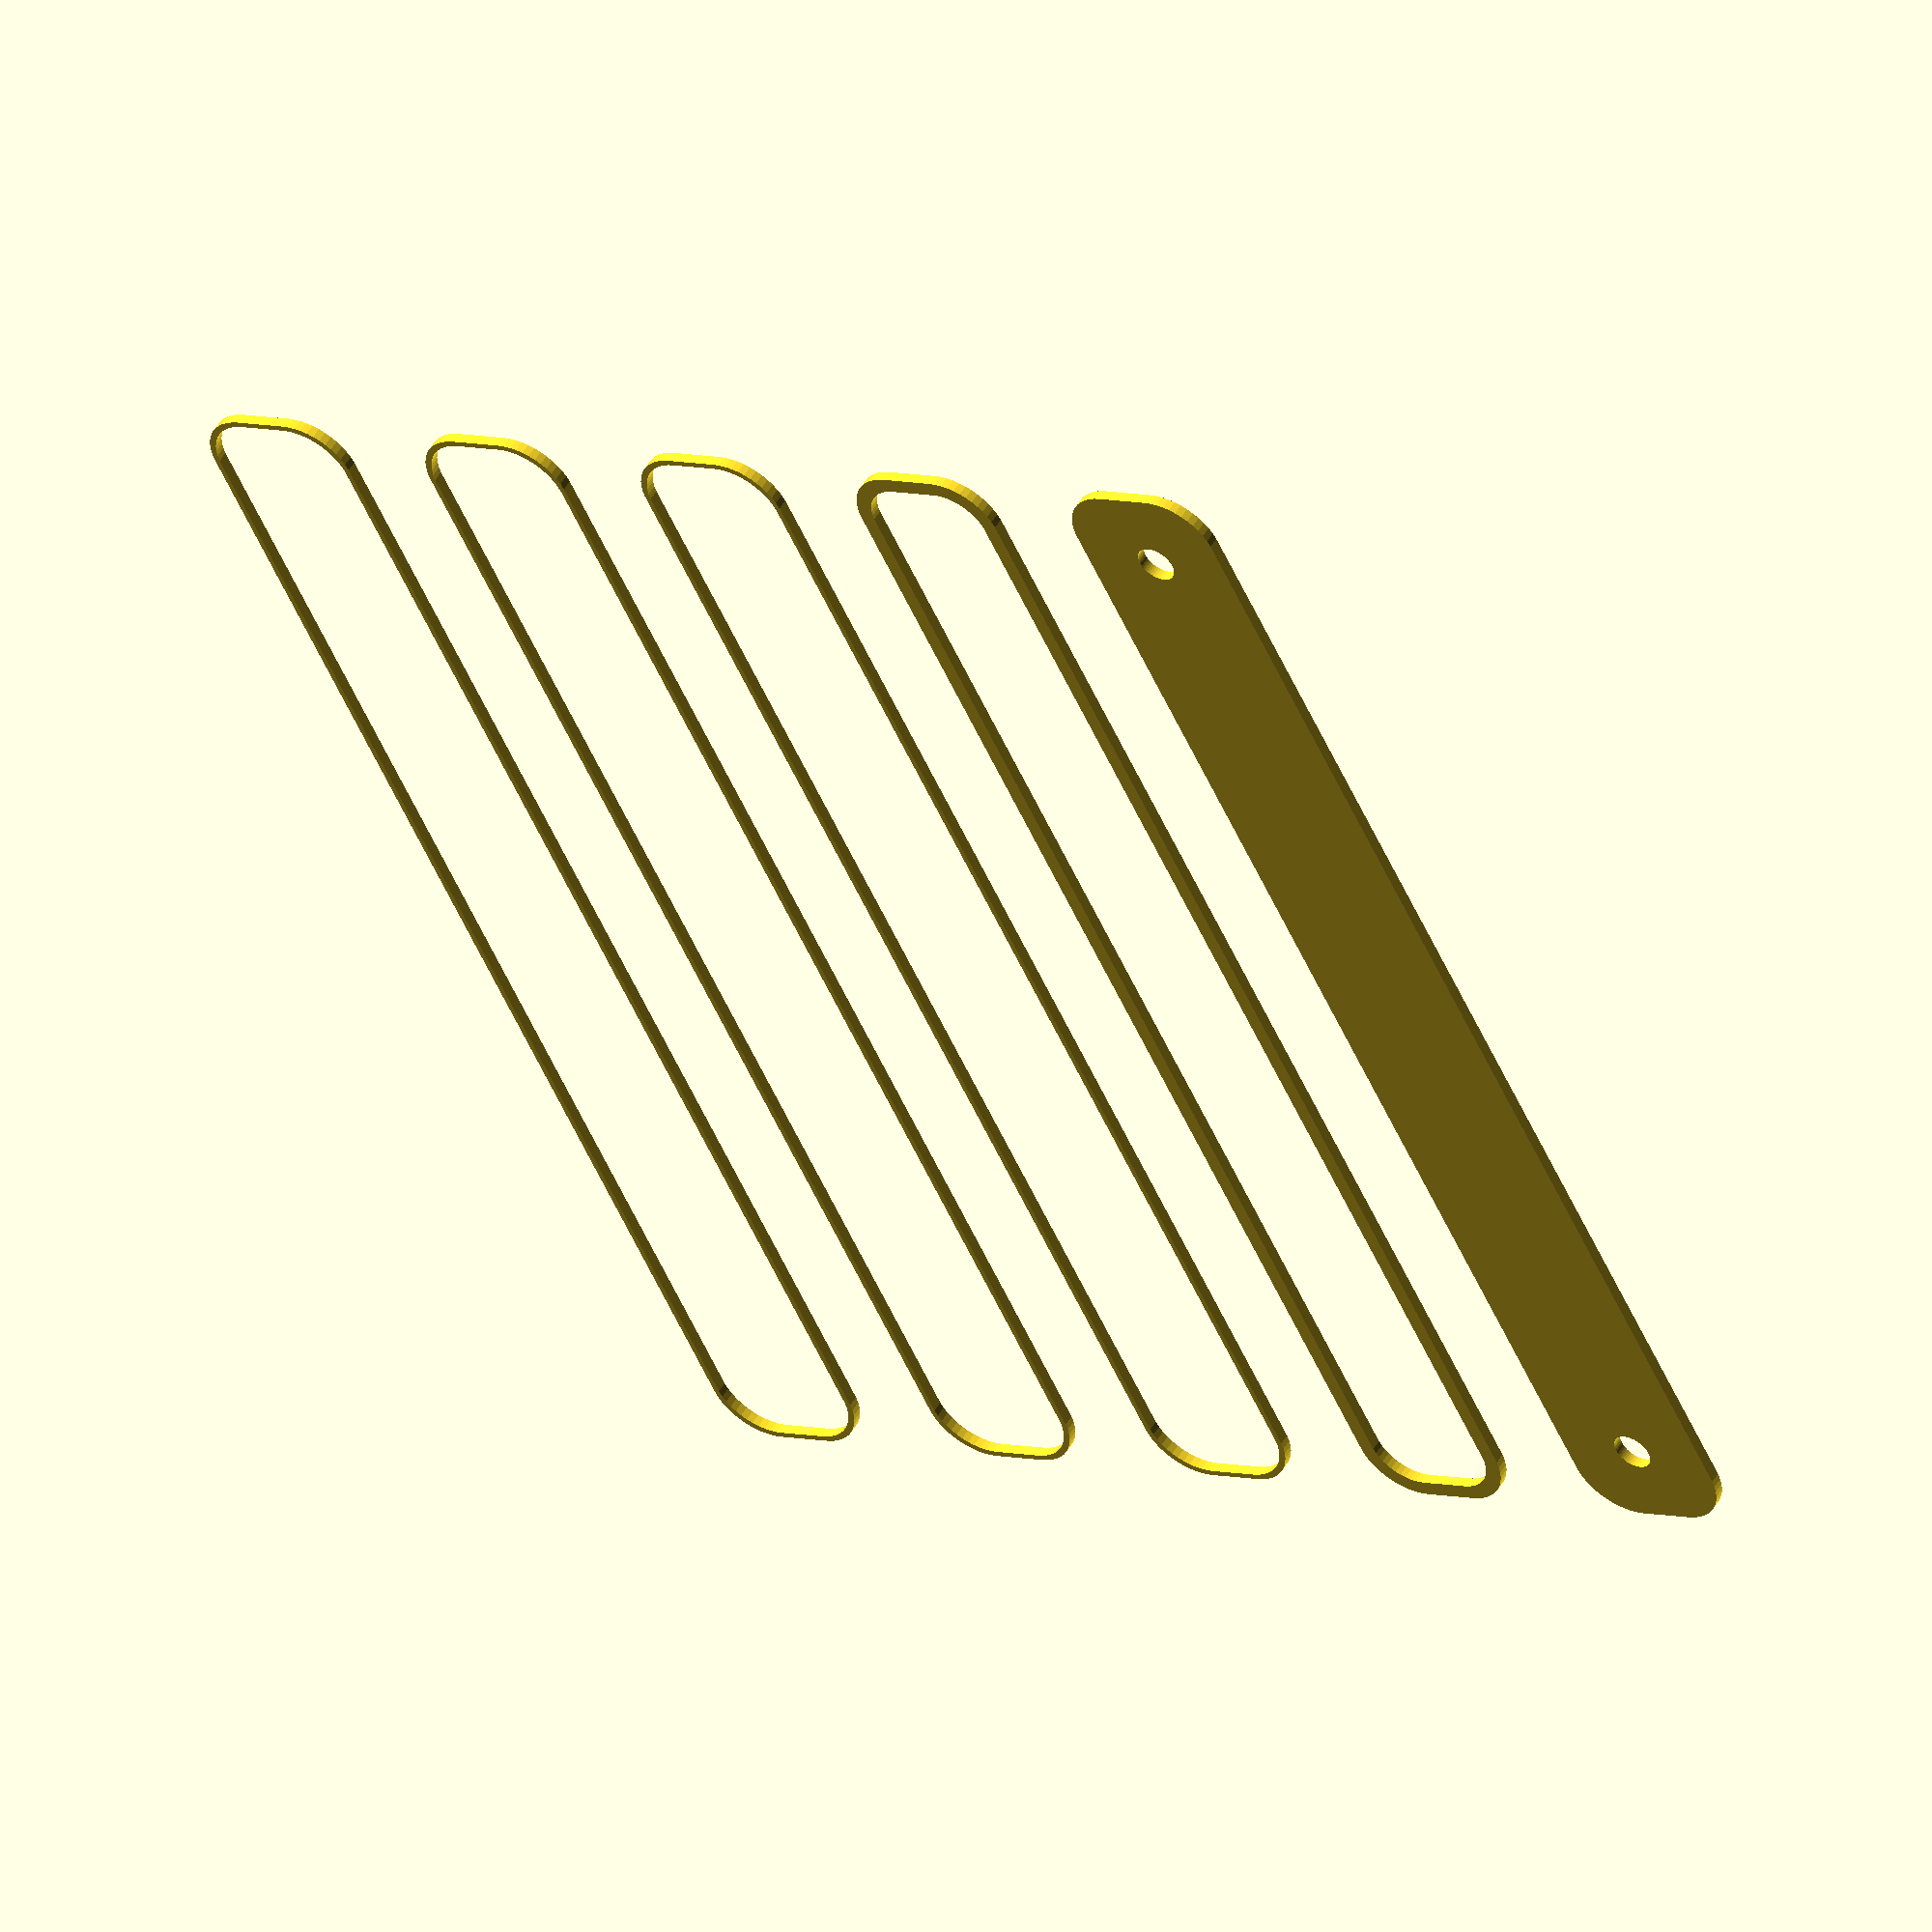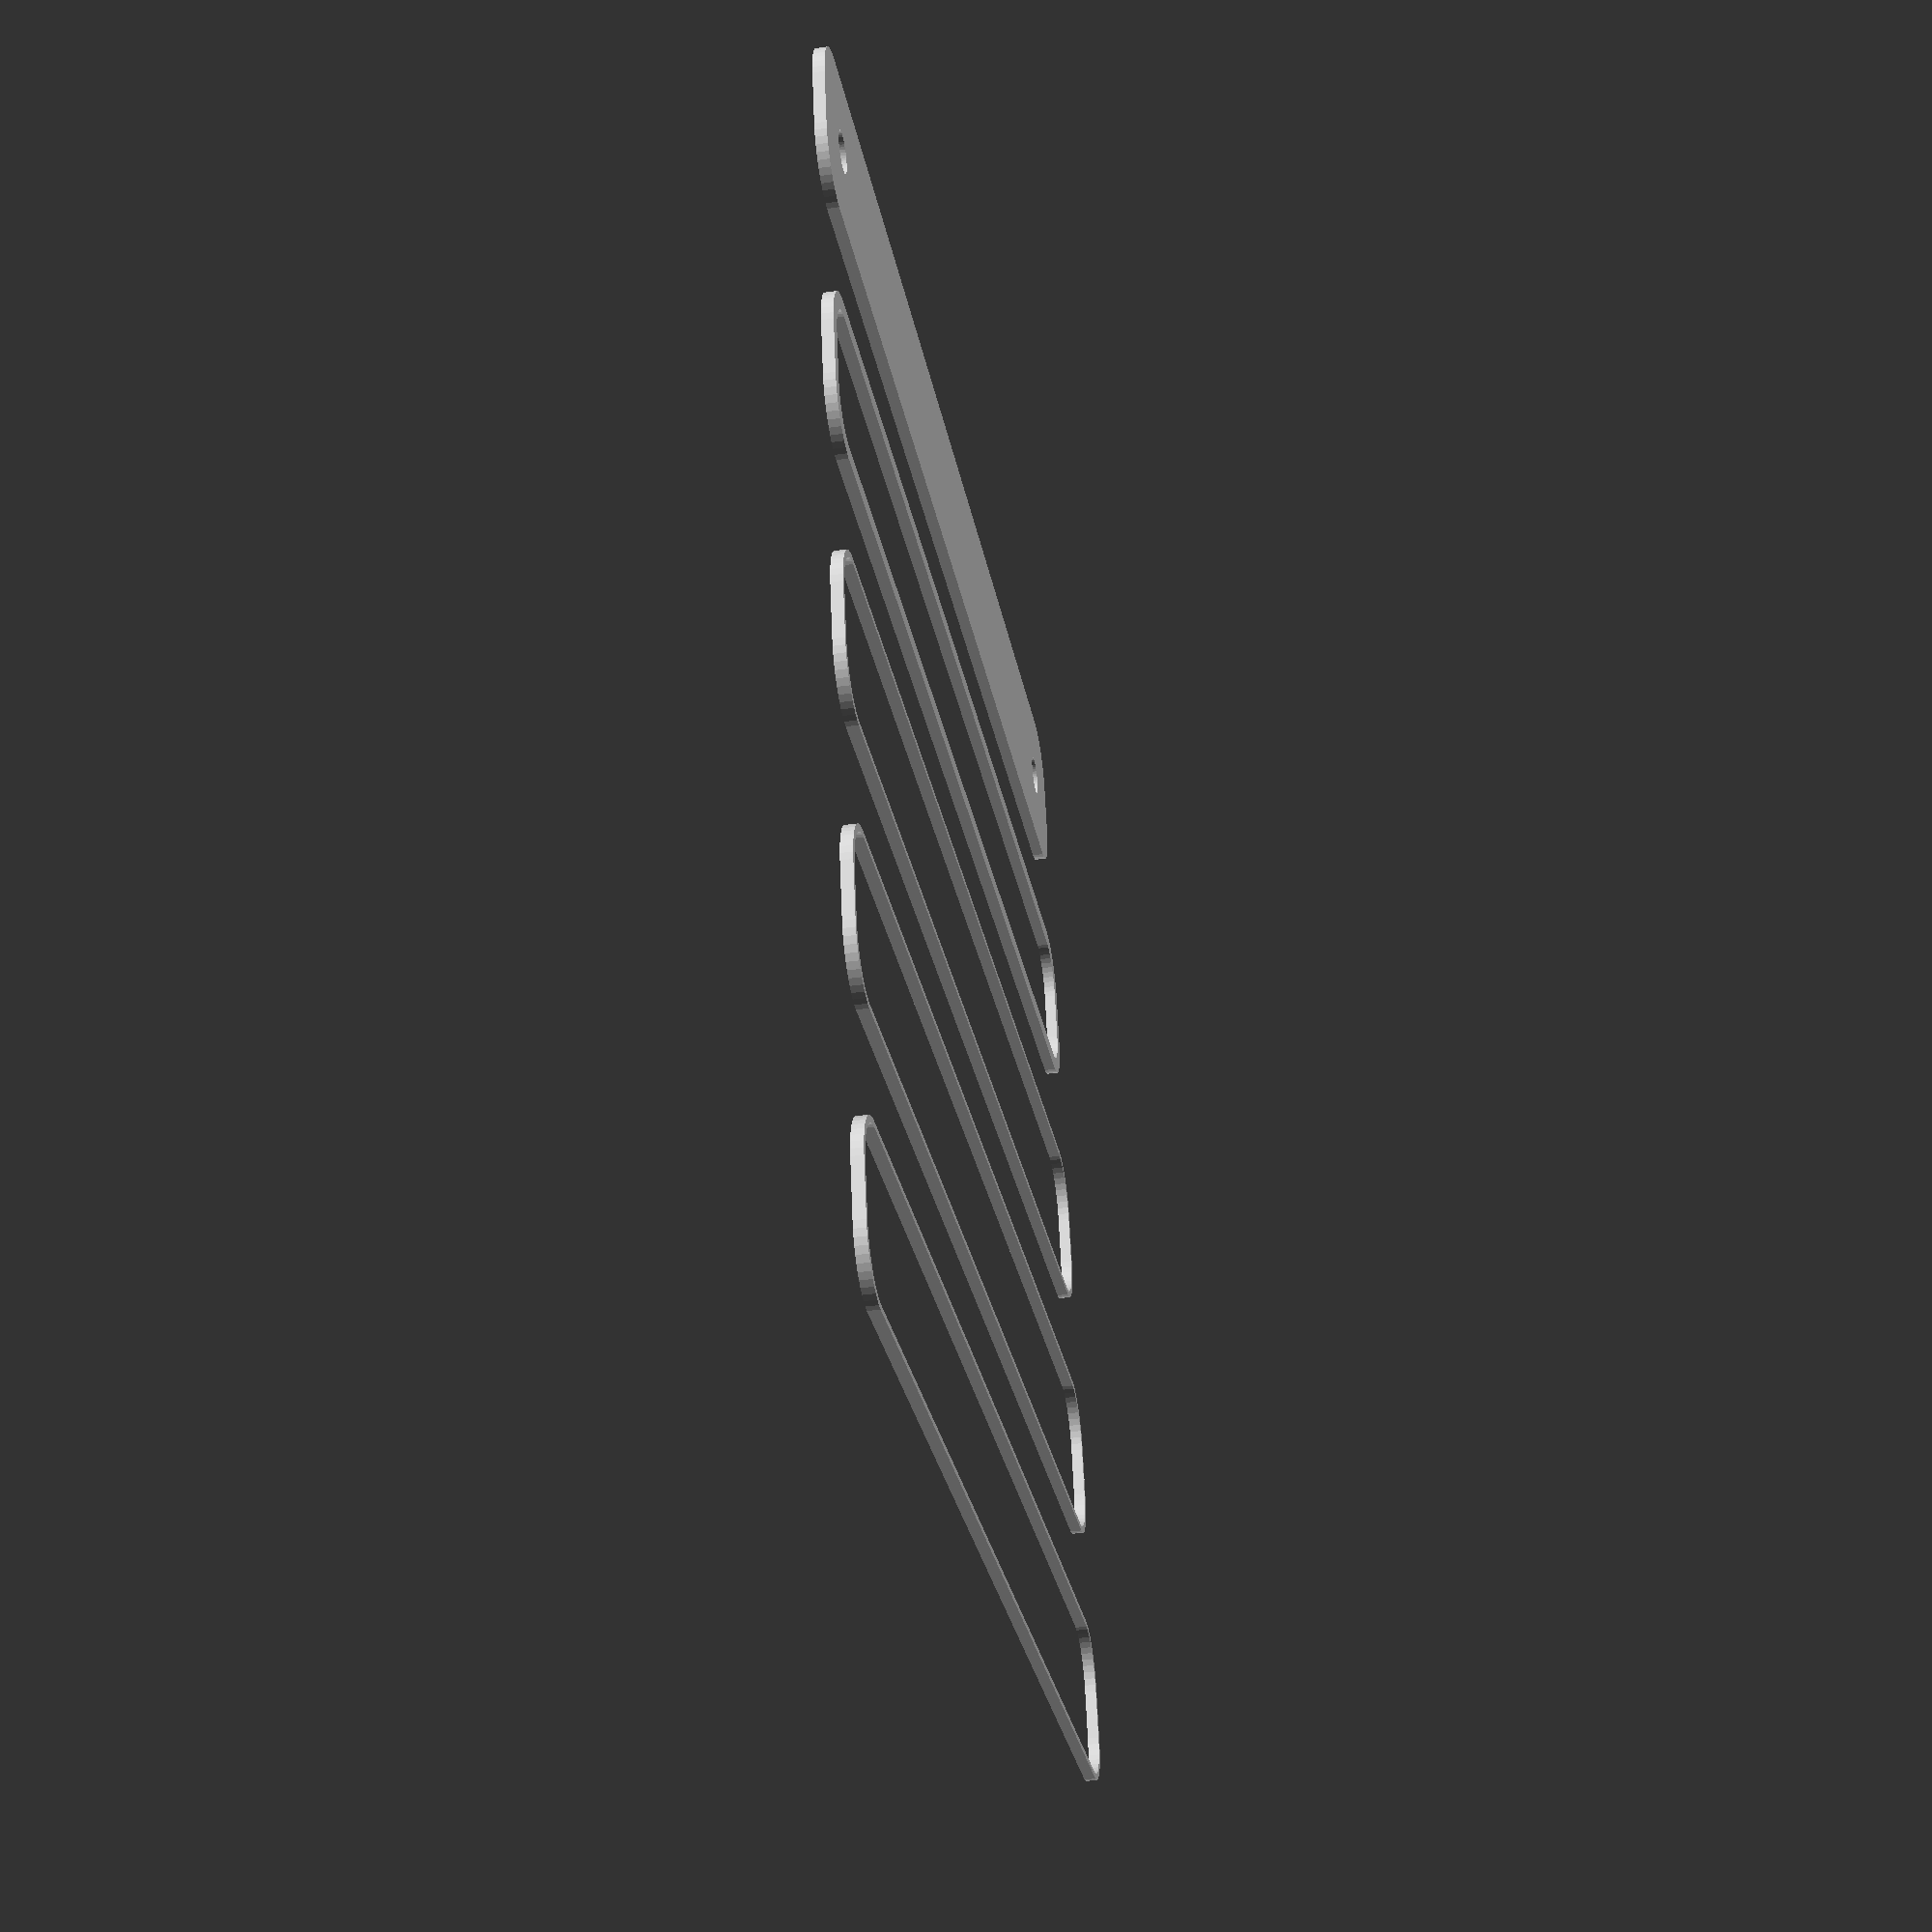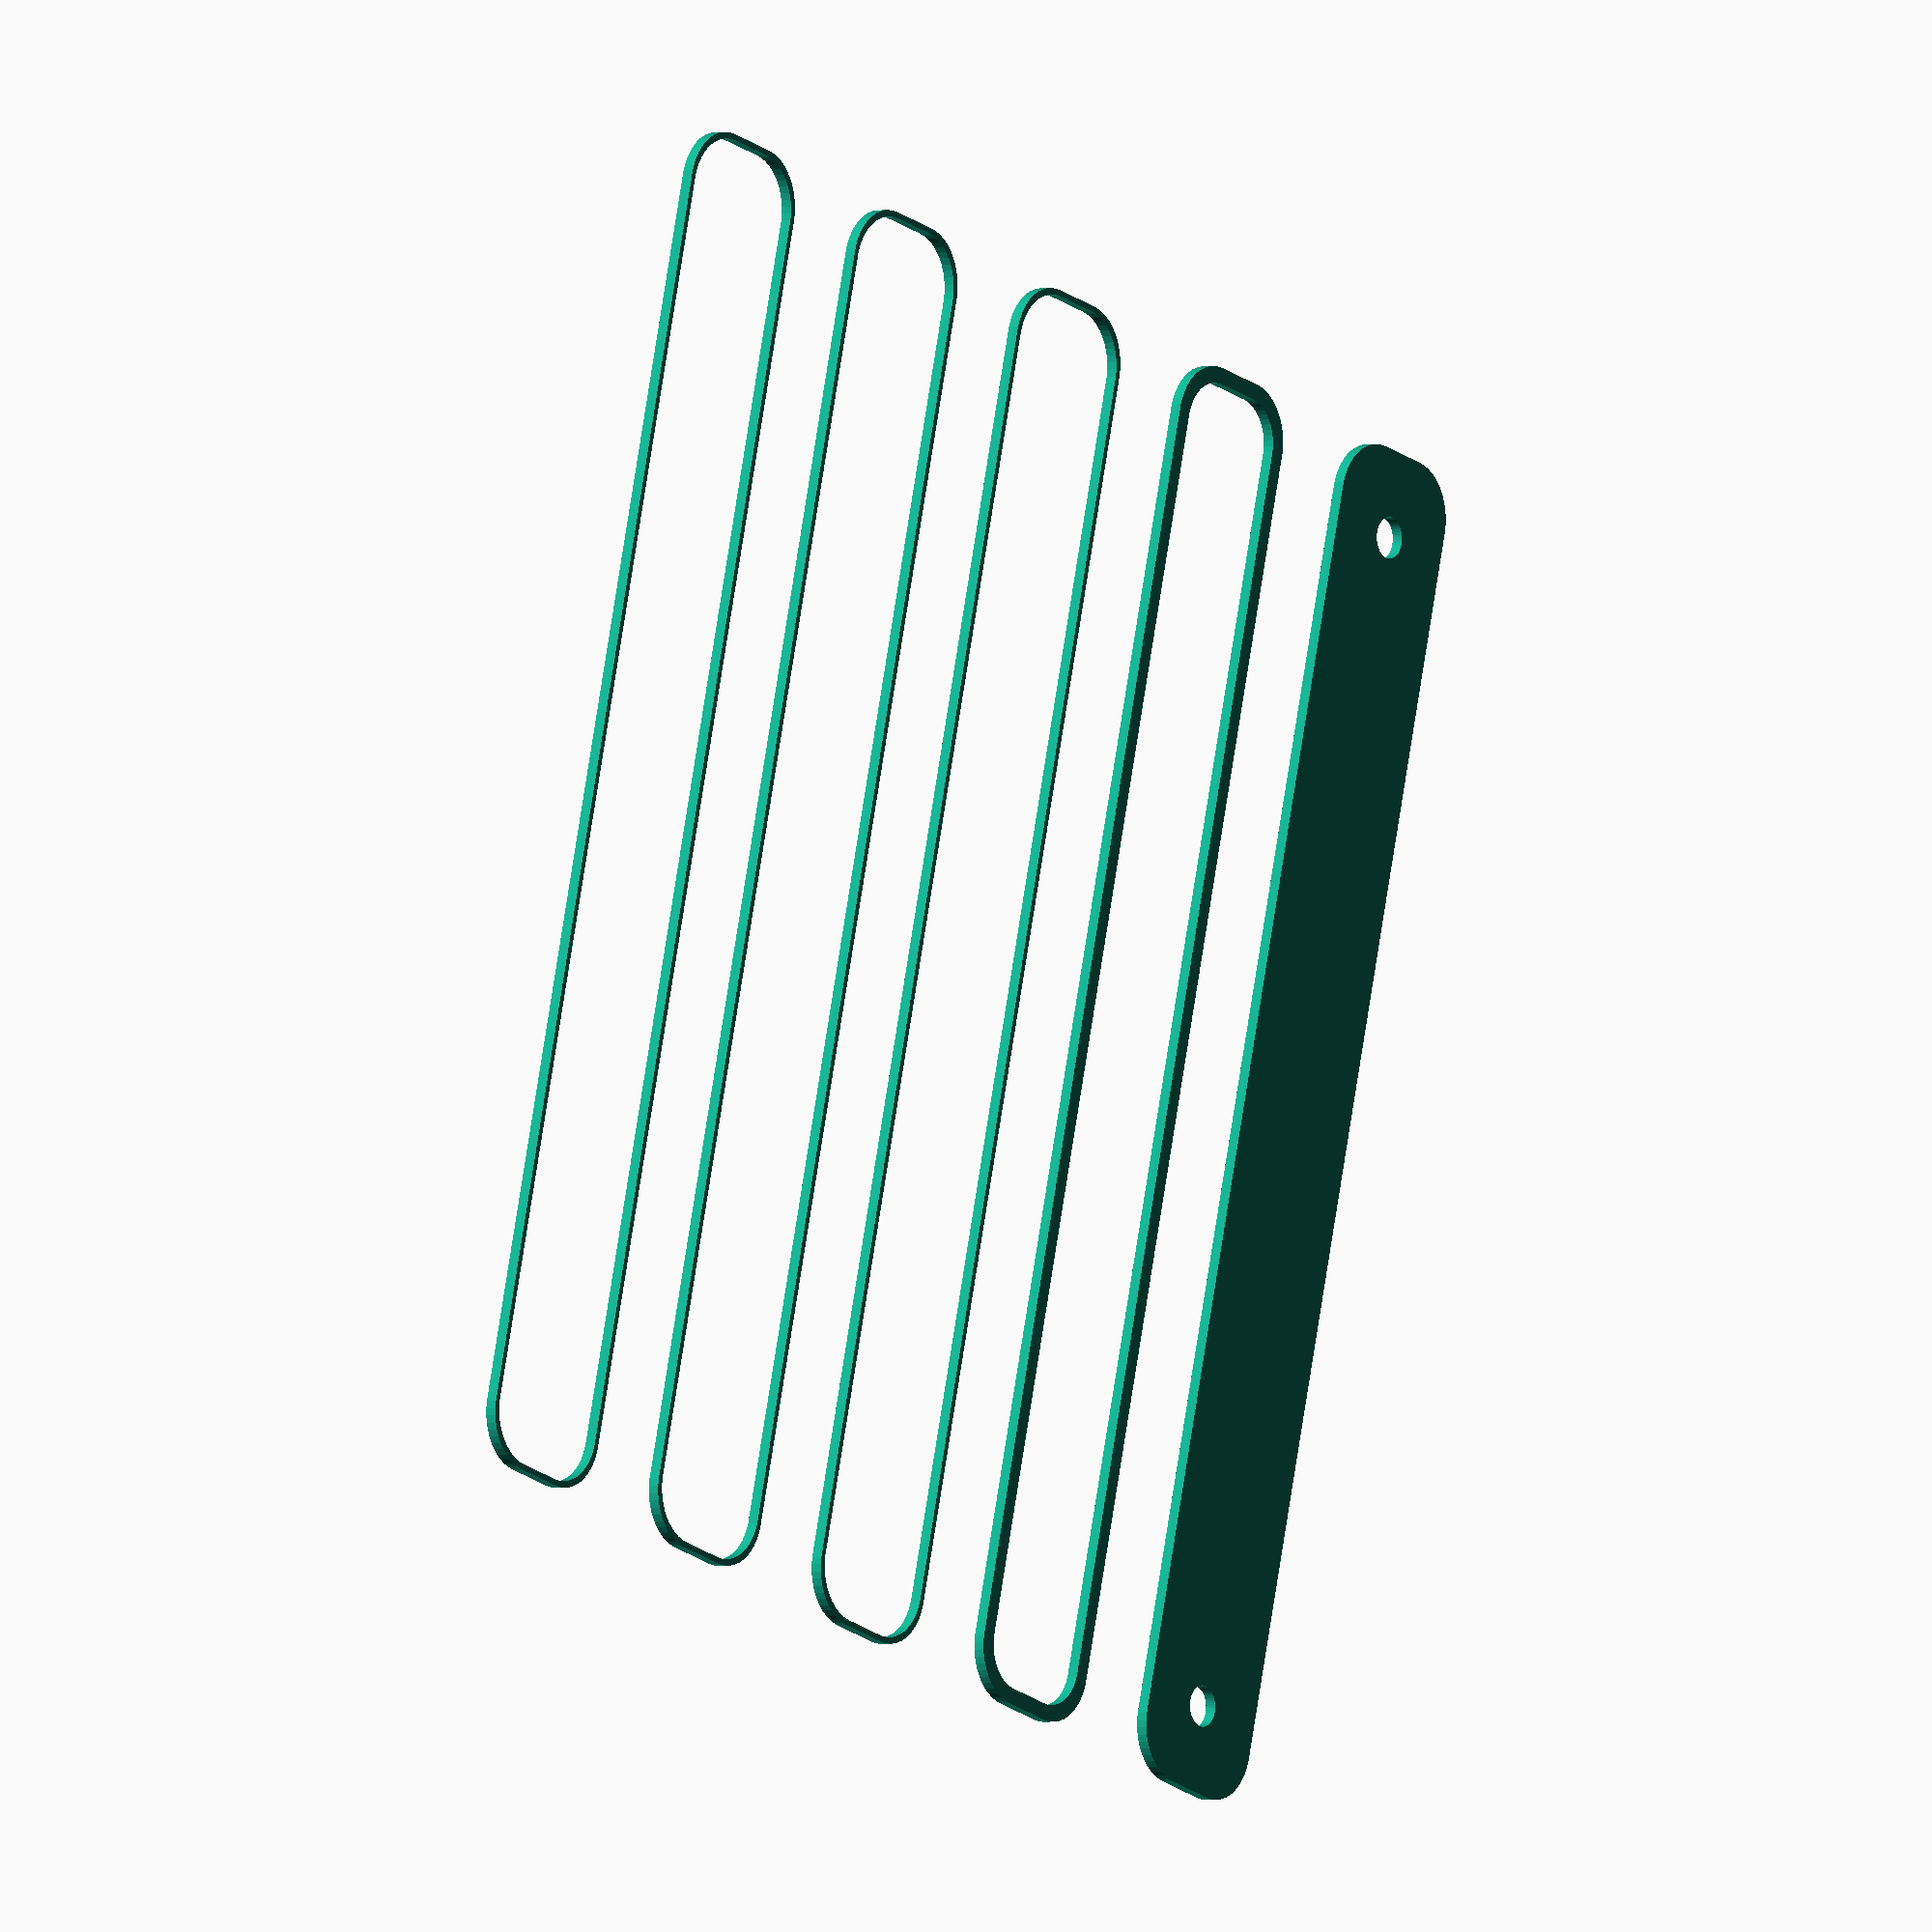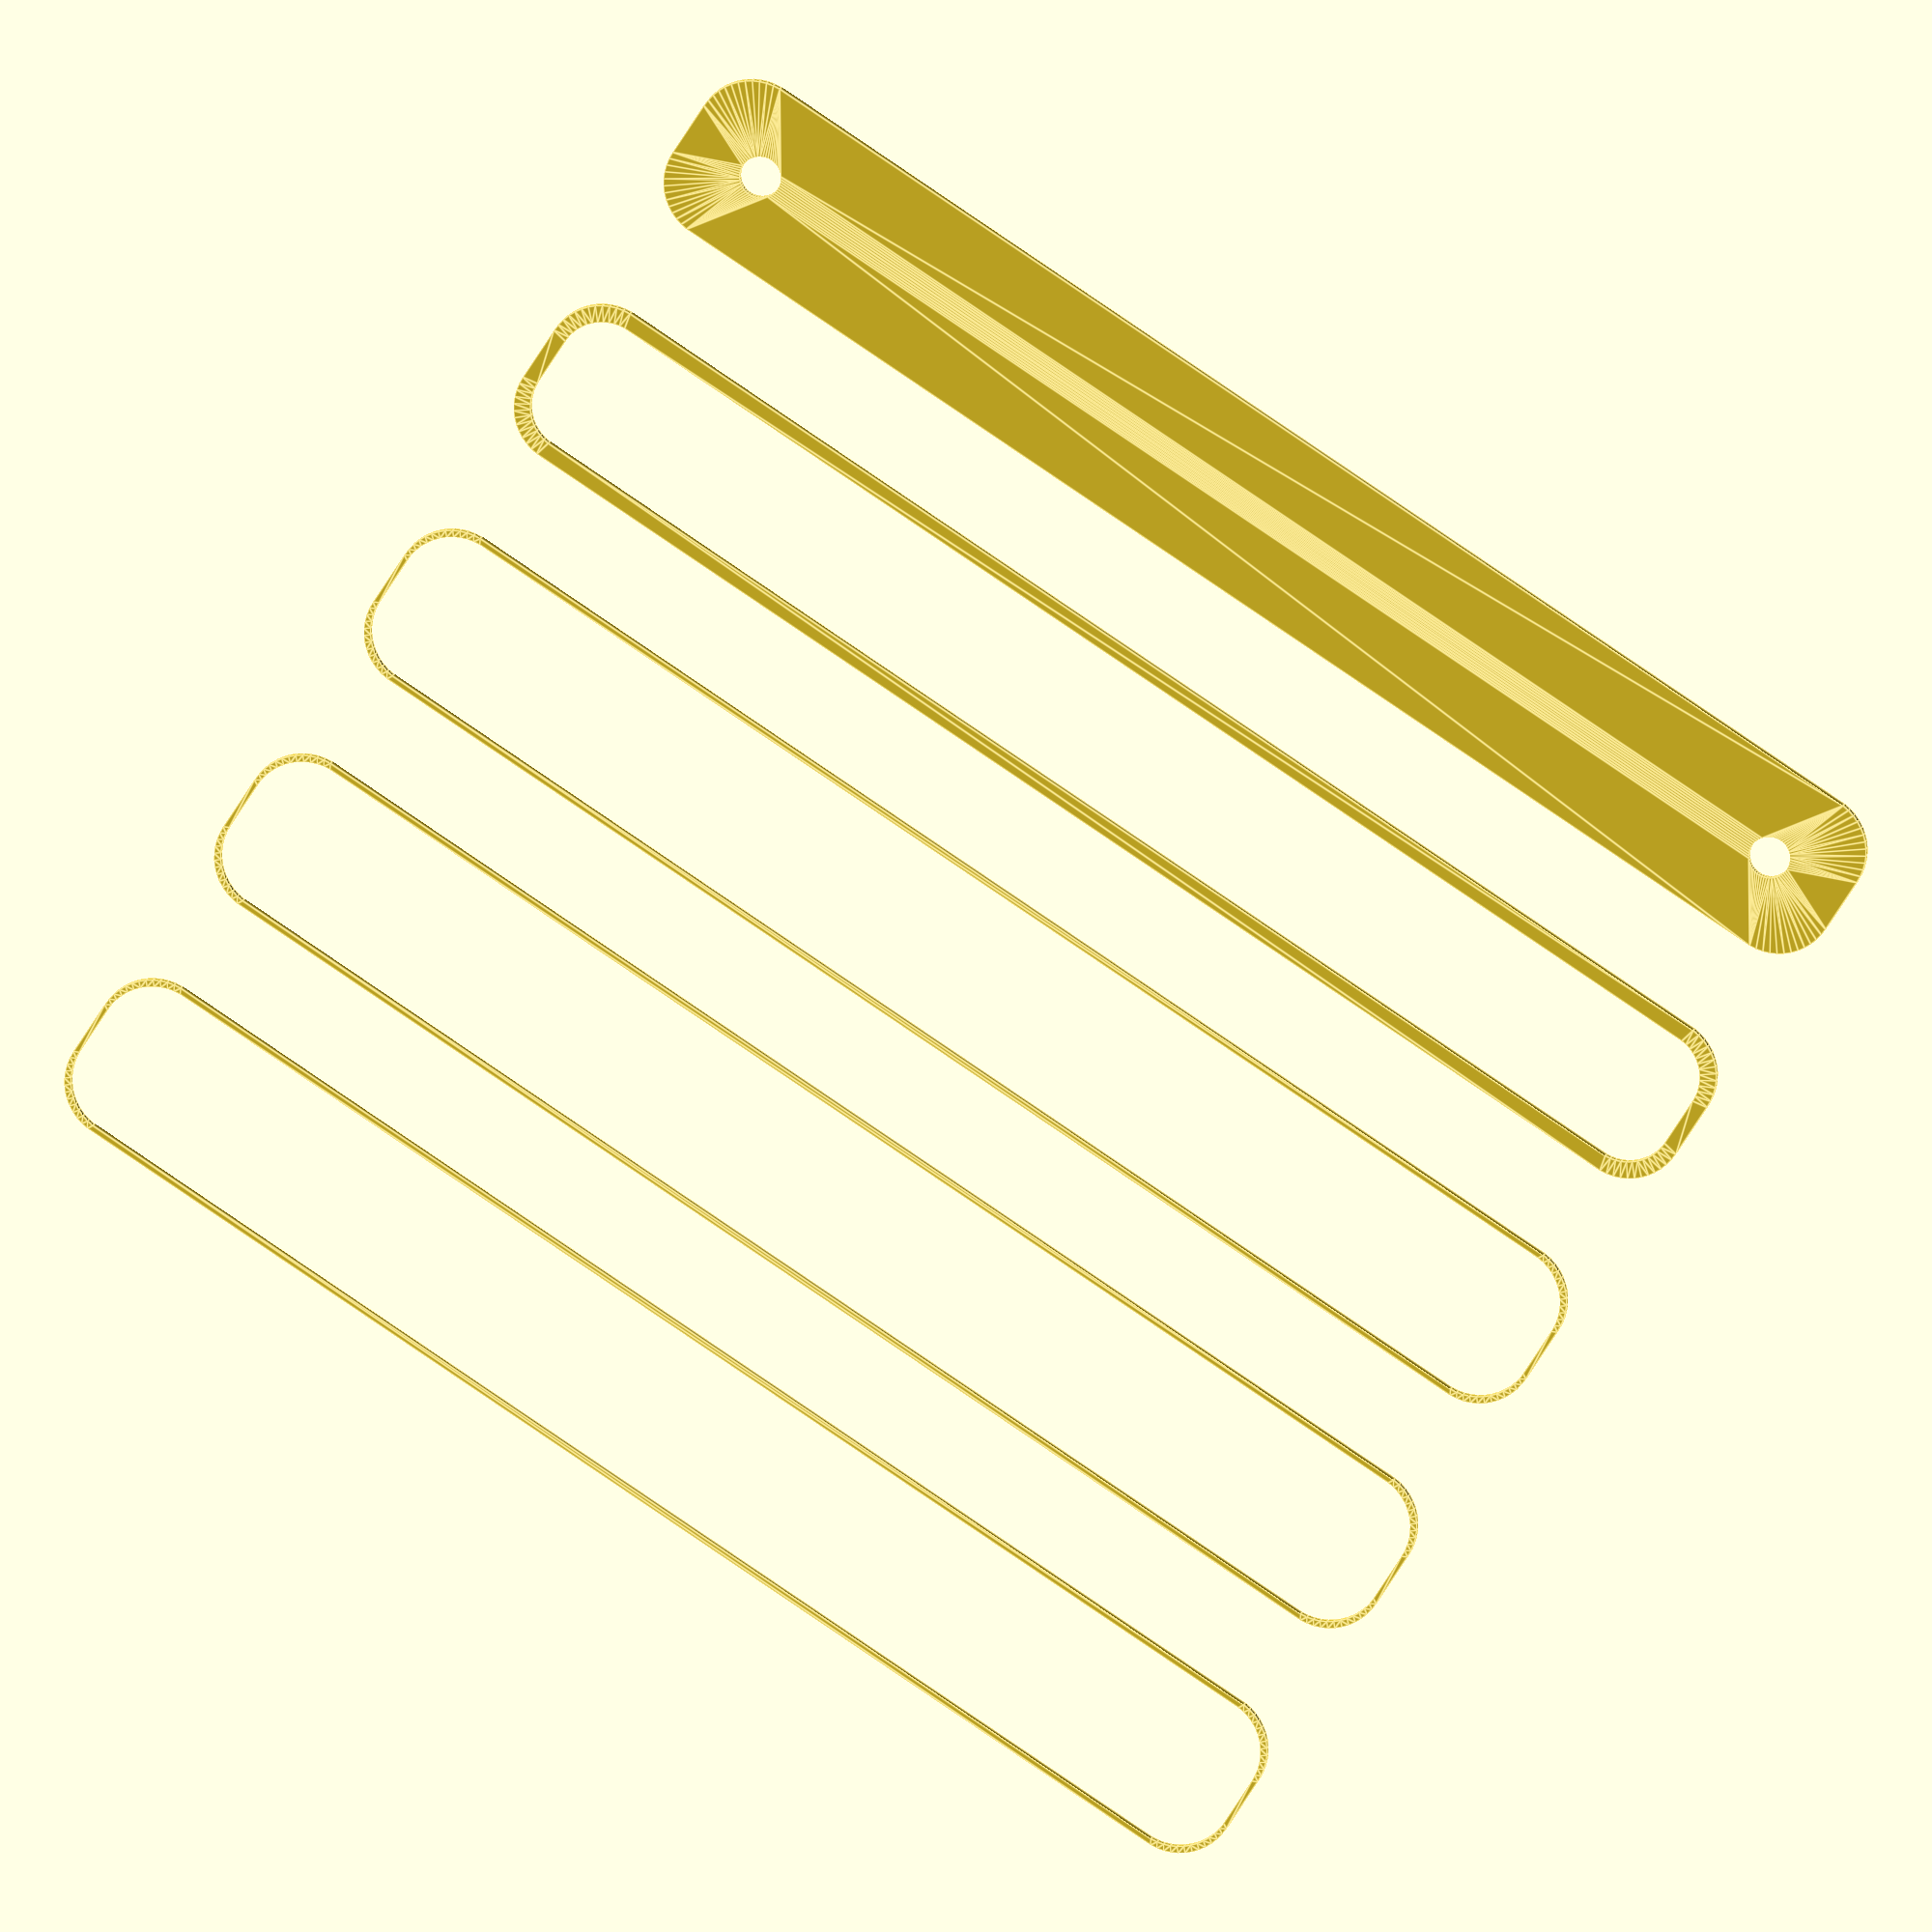
<openscad>
$fn = 50;


union() {
	translate(v = [0, 0, 0]) {
		projection() {
			intersection() {
				translate(v = [-500, -500, -12.0000000000]) {
					cube(size = [1000, 1000, 0.1000000000]);
				}
				difference() {
					union() {
						hull() {
							translate(v = [-55.0000000000, 2.5000000000, 0]) {
								cylinder(h = 27, r = 5);
							}
							translate(v = [55.0000000000, 2.5000000000, 0]) {
								cylinder(h = 27, r = 5);
							}
							translate(v = [-55.0000000000, -2.5000000000, 0]) {
								cylinder(h = 27, r = 5);
							}
							translate(v = [55.0000000000, -2.5000000000, 0]) {
								cylinder(h = 27, r = 5);
							}
						}
					}
					union() {
						translate(v = [-52.5000000000, 0.0000000000, 1]) {
							rotate(a = [0, 0, 0]) {
								difference() {
									union() {
										cylinder(h = 3, r = 2.9000000000);
										translate(v = [0, 0, -10.0000000000]) {
											cylinder(h = 10, r = 1.5000000000);
										}
										translate(v = [0, 0, -10.0000000000]) {
											cylinder(h = 10, r = 1.8000000000);
										}
										translate(v = [0, 0, -10.0000000000]) {
											cylinder(h = 10, r = 1.5000000000);
										}
									}
									union();
								}
							}
						}
						translate(v = [52.5000000000, 0.0000000000, 1]) {
							rotate(a = [0, 0, 0]) {
								difference() {
									union() {
										cylinder(h = 3, r = 2.9000000000);
										translate(v = [0, 0, -10.0000000000]) {
											cylinder(h = 10, r = 1.5000000000);
										}
										translate(v = [0, 0, -10.0000000000]) {
											cylinder(h = 10, r = 1.8000000000);
										}
										translate(v = [0, 0, -10.0000000000]) {
											cylinder(h = 10, r = 1.5000000000);
										}
									}
									union();
								}
							}
						}
						translate(v = [-52.5000000000, 0.0000000000, 1]) {
							rotate(a = [0, 0, 0]) {
								difference() {
									union() {
										cylinder(h = 3, r = 2.9000000000);
										translate(v = [0, 0, -10.0000000000]) {
											cylinder(h = 10, r = 1.5000000000);
										}
										translate(v = [0, 0, -10.0000000000]) {
											cylinder(h = 10, r = 1.8000000000);
										}
										translate(v = [0, 0, -10.0000000000]) {
											cylinder(h = 10, r = 1.5000000000);
										}
									}
									union();
								}
							}
						}
						translate(v = [52.5000000000, 0.0000000000, 1]) {
							rotate(a = [0, 0, 0]) {
								difference() {
									union() {
										cylinder(h = 3, r = 2.9000000000);
										translate(v = [0, 0, -10.0000000000]) {
											cylinder(h = 10, r = 1.5000000000);
										}
										translate(v = [0, 0, -10.0000000000]) {
											cylinder(h = 10, r = 1.8000000000);
										}
										translate(v = [0, 0, -10.0000000000]) {
											cylinder(h = 10, r = 1.5000000000);
										}
									}
									union();
								}
							}
						}
						translate(v = [0, 0, 1]) {
							hull() {
								union() {
									translate(v = [-54.7500000000, 2.2500000000, 4.7500000000]) {
										cylinder(h = 37.5000000000, r = 4.7500000000);
									}
									translate(v = [-54.7500000000, 2.2500000000, 4.7500000000]) {
										sphere(r = 4.7500000000);
									}
									translate(v = [-54.7500000000, 2.2500000000, 42.2500000000]) {
										sphere(r = 4.7500000000);
									}
								}
								union() {
									translate(v = [54.7500000000, 2.2500000000, 4.7500000000]) {
										cylinder(h = 37.5000000000, r = 4.7500000000);
									}
									translate(v = [54.7500000000, 2.2500000000, 4.7500000000]) {
										sphere(r = 4.7500000000);
									}
									translate(v = [54.7500000000, 2.2500000000, 42.2500000000]) {
										sphere(r = 4.7500000000);
									}
								}
								union() {
									translate(v = [-54.7500000000, -2.2500000000, 4.7500000000]) {
										cylinder(h = 37.5000000000, r = 4.7500000000);
									}
									translate(v = [-54.7500000000, -2.2500000000, 4.7500000000]) {
										sphere(r = 4.7500000000);
									}
									translate(v = [-54.7500000000, -2.2500000000, 42.2500000000]) {
										sphere(r = 4.7500000000);
									}
								}
								union() {
									translate(v = [54.7500000000, -2.2500000000, 4.7500000000]) {
										cylinder(h = 37.5000000000, r = 4.7500000000);
									}
									translate(v = [54.7500000000, -2.2500000000, 4.7500000000]) {
										sphere(r = 4.7500000000);
									}
									translate(v = [54.7500000000, -2.2500000000, 42.2500000000]) {
										sphere(r = 4.7500000000);
									}
								}
							}
						}
					}
				}
			}
		}
	}
	translate(v = [0, 24, 0]) {
		projection() {
			intersection() {
				translate(v = [-500, -500, -9.0000000000]) {
					cube(size = [1000, 1000, 0.1000000000]);
				}
				difference() {
					union() {
						hull() {
							translate(v = [-55.0000000000, 2.5000000000, 0]) {
								cylinder(h = 27, r = 5);
							}
							translate(v = [55.0000000000, 2.5000000000, 0]) {
								cylinder(h = 27, r = 5);
							}
							translate(v = [-55.0000000000, -2.5000000000, 0]) {
								cylinder(h = 27, r = 5);
							}
							translate(v = [55.0000000000, -2.5000000000, 0]) {
								cylinder(h = 27, r = 5);
							}
						}
					}
					union() {
						translate(v = [-52.5000000000, 0.0000000000, 1]) {
							rotate(a = [0, 0, 0]) {
								difference() {
									union() {
										cylinder(h = 3, r = 2.9000000000);
										translate(v = [0, 0, -10.0000000000]) {
											cylinder(h = 10, r = 1.5000000000);
										}
										translate(v = [0, 0, -10.0000000000]) {
											cylinder(h = 10, r = 1.8000000000);
										}
										translate(v = [0, 0, -10.0000000000]) {
											cylinder(h = 10, r = 1.5000000000);
										}
									}
									union();
								}
							}
						}
						translate(v = [52.5000000000, 0.0000000000, 1]) {
							rotate(a = [0, 0, 0]) {
								difference() {
									union() {
										cylinder(h = 3, r = 2.9000000000);
										translate(v = [0, 0, -10.0000000000]) {
											cylinder(h = 10, r = 1.5000000000);
										}
										translate(v = [0, 0, -10.0000000000]) {
											cylinder(h = 10, r = 1.8000000000);
										}
										translate(v = [0, 0, -10.0000000000]) {
											cylinder(h = 10, r = 1.5000000000);
										}
									}
									union();
								}
							}
						}
						translate(v = [-52.5000000000, 0.0000000000, 1]) {
							rotate(a = [0, 0, 0]) {
								difference() {
									union() {
										cylinder(h = 3, r = 2.9000000000);
										translate(v = [0, 0, -10.0000000000]) {
											cylinder(h = 10, r = 1.5000000000);
										}
										translate(v = [0, 0, -10.0000000000]) {
											cylinder(h = 10, r = 1.8000000000);
										}
										translate(v = [0, 0, -10.0000000000]) {
											cylinder(h = 10, r = 1.5000000000);
										}
									}
									union();
								}
							}
						}
						translate(v = [52.5000000000, 0.0000000000, 1]) {
							rotate(a = [0, 0, 0]) {
								difference() {
									union() {
										cylinder(h = 3, r = 2.9000000000);
										translate(v = [0, 0, -10.0000000000]) {
											cylinder(h = 10, r = 1.5000000000);
										}
										translate(v = [0, 0, -10.0000000000]) {
											cylinder(h = 10, r = 1.8000000000);
										}
										translate(v = [0, 0, -10.0000000000]) {
											cylinder(h = 10, r = 1.5000000000);
										}
									}
									union();
								}
							}
						}
						translate(v = [0, 0, 1]) {
							hull() {
								union() {
									translate(v = [-54.7500000000, 2.2500000000, 4.7500000000]) {
										cylinder(h = 37.5000000000, r = 4.7500000000);
									}
									translate(v = [-54.7500000000, 2.2500000000, 4.7500000000]) {
										sphere(r = 4.7500000000);
									}
									translate(v = [-54.7500000000, 2.2500000000, 42.2500000000]) {
										sphere(r = 4.7500000000);
									}
								}
								union() {
									translate(v = [54.7500000000, 2.2500000000, 4.7500000000]) {
										cylinder(h = 37.5000000000, r = 4.7500000000);
									}
									translate(v = [54.7500000000, 2.2500000000, 4.7500000000]) {
										sphere(r = 4.7500000000);
									}
									translate(v = [54.7500000000, 2.2500000000, 42.2500000000]) {
										sphere(r = 4.7500000000);
									}
								}
								union() {
									translate(v = [-54.7500000000, -2.2500000000, 4.7500000000]) {
										cylinder(h = 37.5000000000, r = 4.7500000000);
									}
									translate(v = [-54.7500000000, -2.2500000000, 4.7500000000]) {
										sphere(r = 4.7500000000);
									}
									translate(v = [-54.7500000000, -2.2500000000, 42.2500000000]) {
										sphere(r = 4.7500000000);
									}
								}
								union() {
									translate(v = [54.7500000000, -2.2500000000, 4.7500000000]) {
										cylinder(h = 37.5000000000, r = 4.7500000000);
									}
									translate(v = [54.7500000000, -2.2500000000, 4.7500000000]) {
										sphere(r = 4.7500000000);
									}
									translate(v = [54.7500000000, -2.2500000000, 42.2500000000]) {
										sphere(r = 4.7500000000);
									}
								}
							}
						}
					}
				}
			}
		}
	}
	translate(v = [0, 48, 0]) {
		projection() {
			intersection() {
				translate(v = [-500, -500, -6.0000000000]) {
					cube(size = [1000, 1000, 0.1000000000]);
				}
				difference() {
					union() {
						hull() {
							translate(v = [-55.0000000000, 2.5000000000, 0]) {
								cylinder(h = 27, r = 5);
							}
							translate(v = [55.0000000000, 2.5000000000, 0]) {
								cylinder(h = 27, r = 5);
							}
							translate(v = [-55.0000000000, -2.5000000000, 0]) {
								cylinder(h = 27, r = 5);
							}
							translate(v = [55.0000000000, -2.5000000000, 0]) {
								cylinder(h = 27, r = 5);
							}
						}
					}
					union() {
						translate(v = [-52.5000000000, 0.0000000000, 1]) {
							rotate(a = [0, 0, 0]) {
								difference() {
									union() {
										cylinder(h = 3, r = 2.9000000000);
										translate(v = [0, 0, -10.0000000000]) {
											cylinder(h = 10, r = 1.5000000000);
										}
										translate(v = [0, 0, -10.0000000000]) {
											cylinder(h = 10, r = 1.8000000000);
										}
										translate(v = [0, 0, -10.0000000000]) {
											cylinder(h = 10, r = 1.5000000000);
										}
									}
									union();
								}
							}
						}
						translate(v = [52.5000000000, 0.0000000000, 1]) {
							rotate(a = [0, 0, 0]) {
								difference() {
									union() {
										cylinder(h = 3, r = 2.9000000000);
										translate(v = [0, 0, -10.0000000000]) {
											cylinder(h = 10, r = 1.5000000000);
										}
										translate(v = [0, 0, -10.0000000000]) {
											cylinder(h = 10, r = 1.8000000000);
										}
										translate(v = [0, 0, -10.0000000000]) {
											cylinder(h = 10, r = 1.5000000000);
										}
									}
									union();
								}
							}
						}
						translate(v = [-52.5000000000, 0.0000000000, 1]) {
							rotate(a = [0, 0, 0]) {
								difference() {
									union() {
										cylinder(h = 3, r = 2.9000000000);
										translate(v = [0, 0, -10.0000000000]) {
											cylinder(h = 10, r = 1.5000000000);
										}
										translate(v = [0, 0, -10.0000000000]) {
											cylinder(h = 10, r = 1.8000000000);
										}
										translate(v = [0, 0, -10.0000000000]) {
											cylinder(h = 10, r = 1.5000000000);
										}
									}
									union();
								}
							}
						}
						translate(v = [52.5000000000, 0.0000000000, 1]) {
							rotate(a = [0, 0, 0]) {
								difference() {
									union() {
										cylinder(h = 3, r = 2.9000000000);
										translate(v = [0, 0, -10.0000000000]) {
											cylinder(h = 10, r = 1.5000000000);
										}
										translate(v = [0, 0, -10.0000000000]) {
											cylinder(h = 10, r = 1.8000000000);
										}
										translate(v = [0, 0, -10.0000000000]) {
											cylinder(h = 10, r = 1.5000000000);
										}
									}
									union();
								}
							}
						}
						translate(v = [0, 0, 1]) {
							hull() {
								union() {
									translate(v = [-54.7500000000, 2.2500000000, 4.7500000000]) {
										cylinder(h = 37.5000000000, r = 4.7500000000);
									}
									translate(v = [-54.7500000000, 2.2500000000, 4.7500000000]) {
										sphere(r = 4.7500000000);
									}
									translate(v = [-54.7500000000, 2.2500000000, 42.2500000000]) {
										sphere(r = 4.7500000000);
									}
								}
								union() {
									translate(v = [54.7500000000, 2.2500000000, 4.7500000000]) {
										cylinder(h = 37.5000000000, r = 4.7500000000);
									}
									translate(v = [54.7500000000, 2.2500000000, 4.7500000000]) {
										sphere(r = 4.7500000000);
									}
									translate(v = [54.7500000000, 2.2500000000, 42.2500000000]) {
										sphere(r = 4.7500000000);
									}
								}
								union() {
									translate(v = [-54.7500000000, -2.2500000000, 4.7500000000]) {
										cylinder(h = 37.5000000000, r = 4.7500000000);
									}
									translate(v = [-54.7500000000, -2.2500000000, 4.7500000000]) {
										sphere(r = 4.7500000000);
									}
									translate(v = [-54.7500000000, -2.2500000000, 42.2500000000]) {
										sphere(r = 4.7500000000);
									}
								}
								union() {
									translate(v = [54.7500000000, -2.2500000000, 4.7500000000]) {
										cylinder(h = 37.5000000000, r = 4.7500000000);
									}
									translate(v = [54.7500000000, -2.2500000000, 4.7500000000]) {
										sphere(r = 4.7500000000);
									}
									translate(v = [54.7500000000, -2.2500000000, 42.2500000000]) {
										sphere(r = 4.7500000000);
									}
								}
							}
						}
					}
				}
			}
		}
	}
	translate(v = [0, 72, 0]) {
		projection() {
			intersection() {
				translate(v = [-500, -500, -3.0000000000]) {
					cube(size = [1000, 1000, 0.1000000000]);
				}
				difference() {
					union() {
						hull() {
							translate(v = [-55.0000000000, 2.5000000000, 0]) {
								cylinder(h = 27, r = 5);
							}
							translate(v = [55.0000000000, 2.5000000000, 0]) {
								cylinder(h = 27, r = 5);
							}
							translate(v = [-55.0000000000, -2.5000000000, 0]) {
								cylinder(h = 27, r = 5);
							}
							translate(v = [55.0000000000, -2.5000000000, 0]) {
								cylinder(h = 27, r = 5);
							}
						}
					}
					union() {
						translate(v = [-52.5000000000, 0.0000000000, 1]) {
							rotate(a = [0, 0, 0]) {
								difference() {
									union() {
										cylinder(h = 3, r = 2.9000000000);
										translate(v = [0, 0, -10.0000000000]) {
											cylinder(h = 10, r = 1.5000000000);
										}
										translate(v = [0, 0, -10.0000000000]) {
											cylinder(h = 10, r = 1.8000000000);
										}
										translate(v = [0, 0, -10.0000000000]) {
											cylinder(h = 10, r = 1.5000000000);
										}
									}
									union();
								}
							}
						}
						translate(v = [52.5000000000, 0.0000000000, 1]) {
							rotate(a = [0, 0, 0]) {
								difference() {
									union() {
										cylinder(h = 3, r = 2.9000000000);
										translate(v = [0, 0, -10.0000000000]) {
											cylinder(h = 10, r = 1.5000000000);
										}
										translate(v = [0, 0, -10.0000000000]) {
											cylinder(h = 10, r = 1.8000000000);
										}
										translate(v = [0, 0, -10.0000000000]) {
											cylinder(h = 10, r = 1.5000000000);
										}
									}
									union();
								}
							}
						}
						translate(v = [-52.5000000000, 0.0000000000, 1]) {
							rotate(a = [0, 0, 0]) {
								difference() {
									union() {
										cylinder(h = 3, r = 2.9000000000);
										translate(v = [0, 0, -10.0000000000]) {
											cylinder(h = 10, r = 1.5000000000);
										}
										translate(v = [0, 0, -10.0000000000]) {
											cylinder(h = 10, r = 1.8000000000);
										}
										translate(v = [0, 0, -10.0000000000]) {
											cylinder(h = 10, r = 1.5000000000);
										}
									}
									union();
								}
							}
						}
						translate(v = [52.5000000000, 0.0000000000, 1]) {
							rotate(a = [0, 0, 0]) {
								difference() {
									union() {
										cylinder(h = 3, r = 2.9000000000);
										translate(v = [0, 0, -10.0000000000]) {
											cylinder(h = 10, r = 1.5000000000);
										}
										translate(v = [0, 0, -10.0000000000]) {
											cylinder(h = 10, r = 1.8000000000);
										}
										translate(v = [0, 0, -10.0000000000]) {
											cylinder(h = 10, r = 1.5000000000);
										}
									}
									union();
								}
							}
						}
						translate(v = [0, 0, 1]) {
							hull() {
								union() {
									translate(v = [-54.7500000000, 2.2500000000, 4.7500000000]) {
										cylinder(h = 37.5000000000, r = 4.7500000000);
									}
									translate(v = [-54.7500000000, 2.2500000000, 4.7500000000]) {
										sphere(r = 4.7500000000);
									}
									translate(v = [-54.7500000000, 2.2500000000, 42.2500000000]) {
										sphere(r = 4.7500000000);
									}
								}
								union() {
									translate(v = [54.7500000000, 2.2500000000, 4.7500000000]) {
										cylinder(h = 37.5000000000, r = 4.7500000000);
									}
									translate(v = [54.7500000000, 2.2500000000, 4.7500000000]) {
										sphere(r = 4.7500000000);
									}
									translate(v = [54.7500000000, 2.2500000000, 42.2500000000]) {
										sphere(r = 4.7500000000);
									}
								}
								union() {
									translate(v = [-54.7500000000, -2.2500000000, 4.7500000000]) {
										cylinder(h = 37.5000000000, r = 4.7500000000);
									}
									translate(v = [-54.7500000000, -2.2500000000, 4.7500000000]) {
										sphere(r = 4.7500000000);
									}
									translate(v = [-54.7500000000, -2.2500000000, 42.2500000000]) {
										sphere(r = 4.7500000000);
									}
								}
								union() {
									translate(v = [54.7500000000, -2.2500000000, 4.7500000000]) {
										cylinder(h = 37.5000000000, r = 4.7500000000);
									}
									translate(v = [54.7500000000, -2.2500000000, 4.7500000000]) {
										sphere(r = 4.7500000000);
									}
									translate(v = [54.7500000000, -2.2500000000, 42.2500000000]) {
										sphere(r = 4.7500000000);
									}
								}
							}
						}
					}
				}
			}
		}
	}
	translate(v = [0, 96, 0]) {
		projection() {
			intersection() {
				translate(v = [-500, -500, 0.0000000000]) {
					cube(size = [1000, 1000, 0.1000000000]);
				}
				difference() {
					union() {
						hull() {
							translate(v = [-55.0000000000, 2.5000000000, 0]) {
								cylinder(h = 27, r = 5);
							}
							translate(v = [55.0000000000, 2.5000000000, 0]) {
								cylinder(h = 27, r = 5);
							}
							translate(v = [-55.0000000000, -2.5000000000, 0]) {
								cylinder(h = 27, r = 5);
							}
							translate(v = [55.0000000000, -2.5000000000, 0]) {
								cylinder(h = 27, r = 5);
							}
						}
					}
					union() {
						translate(v = [-52.5000000000, 0.0000000000, 1]) {
							rotate(a = [0, 0, 0]) {
								difference() {
									union() {
										cylinder(h = 3, r = 2.9000000000);
										translate(v = [0, 0, -10.0000000000]) {
											cylinder(h = 10, r = 1.5000000000);
										}
										translate(v = [0, 0, -10.0000000000]) {
											cylinder(h = 10, r = 1.8000000000);
										}
										translate(v = [0, 0, -10.0000000000]) {
											cylinder(h = 10, r = 1.5000000000);
										}
									}
									union();
								}
							}
						}
						translate(v = [52.5000000000, 0.0000000000, 1]) {
							rotate(a = [0, 0, 0]) {
								difference() {
									union() {
										cylinder(h = 3, r = 2.9000000000);
										translate(v = [0, 0, -10.0000000000]) {
											cylinder(h = 10, r = 1.5000000000);
										}
										translate(v = [0, 0, -10.0000000000]) {
											cylinder(h = 10, r = 1.8000000000);
										}
										translate(v = [0, 0, -10.0000000000]) {
											cylinder(h = 10, r = 1.5000000000);
										}
									}
									union();
								}
							}
						}
						translate(v = [-52.5000000000, 0.0000000000, 1]) {
							rotate(a = [0, 0, 0]) {
								difference() {
									union() {
										cylinder(h = 3, r = 2.9000000000);
										translate(v = [0, 0, -10.0000000000]) {
											cylinder(h = 10, r = 1.5000000000);
										}
										translate(v = [0, 0, -10.0000000000]) {
											cylinder(h = 10, r = 1.8000000000);
										}
										translate(v = [0, 0, -10.0000000000]) {
											cylinder(h = 10, r = 1.5000000000);
										}
									}
									union();
								}
							}
						}
						translate(v = [52.5000000000, 0.0000000000, 1]) {
							rotate(a = [0, 0, 0]) {
								difference() {
									union() {
										cylinder(h = 3, r = 2.9000000000);
										translate(v = [0, 0, -10.0000000000]) {
											cylinder(h = 10, r = 1.5000000000);
										}
										translate(v = [0, 0, -10.0000000000]) {
											cylinder(h = 10, r = 1.8000000000);
										}
										translate(v = [0, 0, -10.0000000000]) {
											cylinder(h = 10, r = 1.5000000000);
										}
									}
									union();
								}
							}
						}
						translate(v = [0, 0, 1]) {
							hull() {
								union() {
									translate(v = [-54.7500000000, 2.2500000000, 4.7500000000]) {
										cylinder(h = 37.5000000000, r = 4.7500000000);
									}
									translate(v = [-54.7500000000, 2.2500000000, 4.7500000000]) {
										sphere(r = 4.7500000000);
									}
									translate(v = [-54.7500000000, 2.2500000000, 42.2500000000]) {
										sphere(r = 4.7500000000);
									}
								}
								union() {
									translate(v = [54.7500000000, 2.2500000000, 4.7500000000]) {
										cylinder(h = 37.5000000000, r = 4.7500000000);
									}
									translate(v = [54.7500000000, 2.2500000000, 4.7500000000]) {
										sphere(r = 4.7500000000);
									}
									translate(v = [54.7500000000, 2.2500000000, 42.2500000000]) {
										sphere(r = 4.7500000000);
									}
								}
								union() {
									translate(v = [-54.7500000000, -2.2500000000, 4.7500000000]) {
										cylinder(h = 37.5000000000, r = 4.7500000000);
									}
									translate(v = [-54.7500000000, -2.2500000000, 4.7500000000]) {
										sphere(r = 4.7500000000);
									}
									translate(v = [-54.7500000000, -2.2500000000, 42.2500000000]) {
										sphere(r = 4.7500000000);
									}
								}
								union() {
									translate(v = [54.7500000000, -2.2500000000, 4.7500000000]) {
										cylinder(h = 37.5000000000, r = 4.7500000000);
									}
									translate(v = [54.7500000000, -2.2500000000, 4.7500000000]) {
										sphere(r = 4.7500000000);
									}
									translate(v = [54.7500000000, -2.2500000000, 42.2500000000]) {
										sphere(r = 4.7500000000);
									}
								}
							}
						}
					}
				}
			}
		}
	}
	translate(v = [0, 120, 0]) {
		projection() {
			intersection() {
				translate(v = [-500, -500, 3.0000000000]) {
					cube(size = [1000, 1000, 0.1000000000]);
				}
				difference() {
					union() {
						hull() {
							translate(v = [-55.0000000000, 2.5000000000, 0]) {
								cylinder(h = 27, r = 5);
							}
							translate(v = [55.0000000000, 2.5000000000, 0]) {
								cylinder(h = 27, r = 5);
							}
							translate(v = [-55.0000000000, -2.5000000000, 0]) {
								cylinder(h = 27, r = 5);
							}
							translate(v = [55.0000000000, -2.5000000000, 0]) {
								cylinder(h = 27, r = 5);
							}
						}
					}
					union() {
						translate(v = [-52.5000000000, 0.0000000000, 1]) {
							rotate(a = [0, 0, 0]) {
								difference() {
									union() {
										cylinder(h = 3, r = 2.9000000000);
										translate(v = [0, 0, -10.0000000000]) {
											cylinder(h = 10, r = 1.5000000000);
										}
										translate(v = [0, 0, -10.0000000000]) {
											cylinder(h = 10, r = 1.8000000000);
										}
										translate(v = [0, 0, -10.0000000000]) {
											cylinder(h = 10, r = 1.5000000000);
										}
									}
									union();
								}
							}
						}
						translate(v = [52.5000000000, 0.0000000000, 1]) {
							rotate(a = [0, 0, 0]) {
								difference() {
									union() {
										cylinder(h = 3, r = 2.9000000000);
										translate(v = [0, 0, -10.0000000000]) {
											cylinder(h = 10, r = 1.5000000000);
										}
										translate(v = [0, 0, -10.0000000000]) {
											cylinder(h = 10, r = 1.8000000000);
										}
										translate(v = [0, 0, -10.0000000000]) {
											cylinder(h = 10, r = 1.5000000000);
										}
									}
									union();
								}
							}
						}
						translate(v = [-52.5000000000, 0.0000000000, 1]) {
							rotate(a = [0, 0, 0]) {
								difference() {
									union() {
										cylinder(h = 3, r = 2.9000000000);
										translate(v = [0, 0, -10.0000000000]) {
											cylinder(h = 10, r = 1.5000000000);
										}
										translate(v = [0, 0, -10.0000000000]) {
											cylinder(h = 10, r = 1.8000000000);
										}
										translate(v = [0, 0, -10.0000000000]) {
											cylinder(h = 10, r = 1.5000000000);
										}
									}
									union();
								}
							}
						}
						translate(v = [52.5000000000, 0.0000000000, 1]) {
							rotate(a = [0, 0, 0]) {
								difference() {
									union() {
										cylinder(h = 3, r = 2.9000000000);
										translate(v = [0, 0, -10.0000000000]) {
											cylinder(h = 10, r = 1.5000000000);
										}
										translate(v = [0, 0, -10.0000000000]) {
											cylinder(h = 10, r = 1.8000000000);
										}
										translate(v = [0, 0, -10.0000000000]) {
											cylinder(h = 10, r = 1.5000000000);
										}
									}
									union();
								}
							}
						}
						translate(v = [0, 0, 1]) {
							hull() {
								union() {
									translate(v = [-54.7500000000, 2.2500000000, 4.7500000000]) {
										cylinder(h = 37.5000000000, r = 4.7500000000);
									}
									translate(v = [-54.7500000000, 2.2500000000, 4.7500000000]) {
										sphere(r = 4.7500000000);
									}
									translate(v = [-54.7500000000, 2.2500000000, 42.2500000000]) {
										sphere(r = 4.7500000000);
									}
								}
								union() {
									translate(v = [54.7500000000, 2.2500000000, 4.7500000000]) {
										cylinder(h = 37.5000000000, r = 4.7500000000);
									}
									translate(v = [54.7500000000, 2.2500000000, 4.7500000000]) {
										sphere(r = 4.7500000000);
									}
									translate(v = [54.7500000000, 2.2500000000, 42.2500000000]) {
										sphere(r = 4.7500000000);
									}
								}
								union() {
									translate(v = [-54.7500000000, -2.2500000000, 4.7500000000]) {
										cylinder(h = 37.5000000000, r = 4.7500000000);
									}
									translate(v = [-54.7500000000, -2.2500000000, 4.7500000000]) {
										sphere(r = 4.7500000000);
									}
									translate(v = [-54.7500000000, -2.2500000000, 42.2500000000]) {
										sphere(r = 4.7500000000);
									}
								}
								union() {
									translate(v = [54.7500000000, -2.2500000000, 4.7500000000]) {
										cylinder(h = 37.5000000000, r = 4.7500000000);
									}
									translate(v = [54.7500000000, -2.2500000000, 4.7500000000]) {
										sphere(r = 4.7500000000);
									}
									translate(v = [54.7500000000, -2.2500000000, 42.2500000000]) {
										sphere(r = 4.7500000000);
									}
								}
							}
						}
					}
				}
			}
		}
	}
	translate(v = [0, 144, 0]) {
		projection() {
			intersection() {
				translate(v = [-500, -500, 6.0000000000]) {
					cube(size = [1000, 1000, 0.1000000000]);
				}
				difference() {
					union() {
						hull() {
							translate(v = [-55.0000000000, 2.5000000000, 0]) {
								cylinder(h = 27, r = 5);
							}
							translate(v = [55.0000000000, 2.5000000000, 0]) {
								cylinder(h = 27, r = 5);
							}
							translate(v = [-55.0000000000, -2.5000000000, 0]) {
								cylinder(h = 27, r = 5);
							}
							translate(v = [55.0000000000, -2.5000000000, 0]) {
								cylinder(h = 27, r = 5);
							}
						}
					}
					union() {
						translate(v = [-52.5000000000, 0.0000000000, 1]) {
							rotate(a = [0, 0, 0]) {
								difference() {
									union() {
										cylinder(h = 3, r = 2.9000000000);
										translate(v = [0, 0, -10.0000000000]) {
											cylinder(h = 10, r = 1.5000000000);
										}
										translate(v = [0, 0, -10.0000000000]) {
											cylinder(h = 10, r = 1.8000000000);
										}
										translate(v = [0, 0, -10.0000000000]) {
											cylinder(h = 10, r = 1.5000000000);
										}
									}
									union();
								}
							}
						}
						translate(v = [52.5000000000, 0.0000000000, 1]) {
							rotate(a = [0, 0, 0]) {
								difference() {
									union() {
										cylinder(h = 3, r = 2.9000000000);
										translate(v = [0, 0, -10.0000000000]) {
											cylinder(h = 10, r = 1.5000000000);
										}
										translate(v = [0, 0, -10.0000000000]) {
											cylinder(h = 10, r = 1.8000000000);
										}
										translate(v = [0, 0, -10.0000000000]) {
											cylinder(h = 10, r = 1.5000000000);
										}
									}
									union();
								}
							}
						}
						translate(v = [-52.5000000000, 0.0000000000, 1]) {
							rotate(a = [0, 0, 0]) {
								difference() {
									union() {
										cylinder(h = 3, r = 2.9000000000);
										translate(v = [0, 0, -10.0000000000]) {
											cylinder(h = 10, r = 1.5000000000);
										}
										translate(v = [0, 0, -10.0000000000]) {
											cylinder(h = 10, r = 1.8000000000);
										}
										translate(v = [0, 0, -10.0000000000]) {
											cylinder(h = 10, r = 1.5000000000);
										}
									}
									union();
								}
							}
						}
						translate(v = [52.5000000000, 0.0000000000, 1]) {
							rotate(a = [0, 0, 0]) {
								difference() {
									union() {
										cylinder(h = 3, r = 2.9000000000);
										translate(v = [0, 0, -10.0000000000]) {
											cylinder(h = 10, r = 1.5000000000);
										}
										translate(v = [0, 0, -10.0000000000]) {
											cylinder(h = 10, r = 1.8000000000);
										}
										translate(v = [0, 0, -10.0000000000]) {
											cylinder(h = 10, r = 1.5000000000);
										}
									}
									union();
								}
							}
						}
						translate(v = [0, 0, 1]) {
							hull() {
								union() {
									translate(v = [-54.7500000000, 2.2500000000, 4.7500000000]) {
										cylinder(h = 37.5000000000, r = 4.7500000000);
									}
									translate(v = [-54.7500000000, 2.2500000000, 4.7500000000]) {
										sphere(r = 4.7500000000);
									}
									translate(v = [-54.7500000000, 2.2500000000, 42.2500000000]) {
										sphere(r = 4.7500000000);
									}
								}
								union() {
									translate(v = [54.7500000000, 2.2500000000, 4.7500000000]) {
										cylinder(h = 37.5000000000, r = 4.7500000000);
									}
									translate(v = [54.7500000000, 2.2500000000, 4.7500000000]) {
										sphere(r = 4.7500000000);
									}
									translate(v = [54.7500000000, 2.2500000000, 42.2500000000]) {
										sphere(r = 4.7500000000);
									}
								}
								union() {
									translate(v = [-54.7500000000, -2.2500000000, 4.7500000000]) {
										cylinder(h = 37.5000000000, r = 4.7500000000);
									}
									translate(v = [-54.7500000000, -2.2500000000, 4.7500000000]) {
										sphere(r = 4.7500000000);
									}
									translate(v = [-54.7500000000, -2.2500000000, 42.2500000000]) {
										sphere(r = 4.7500000000);
									}
								}
								union() {
									translate(v = [54.7500000000, -2.2500000000, 4.7500000000]) {
										cylinder(h = 37.5000000000, r = 4.7500000000);
									}
									translate(v = [54.7500000000, -2.2500000000, 4.7500000000]) {
										sphere(r = 4.7500000000);
									}
									translate(v = [54.7500000000, -2.2500000000, 42.2500000000]) {
										sphere(r = 4.7500000000);
									}
								}
							}
						}
					}
				}
			}
		}
	}
	translate(v = [0, 168, 0]) {
		projection() {
			intersection() {
				translate(v = [-500, -500, 9.0000000000]) {
					cube(size = [1000, 1000, 0.1000000000]);
				}
				difference() {
					union() {
						hull() {
							translate(v = [-55.0000000000, 2.5000000000, 0]) {
								cylinder(h = 27, r = 5);
							}
							translate(v = [55.0000000000, 2.5000000000, 0]) {
								cylinder(h = 27, r = 5);
							}
							translate(v = [-55.0000000000, -2.5000000000, 0]) {
								cylinder(h = 27, r = 5);
							}
							translate(v = [55.0000000000, -2.5000000000, 0]) {
								cylinder(h = 27, r = 5);
							}
						}
					}
					union() {
						translate(v = [-52.5000000000, 0.0000000000, 1]) {
							rotate(a = [0, 0, 0]) {
								difference() {
									union() {
										cylinder(h = 3, r = 2.9000000000);
										translate(v = [0, 0, -10.0000000000]) {
											cylinder(h = 10, r = 1.5000000000);
										}
										translate(v = [0, 0, -10.0000000000]) {
											cylinder(h = 10, r = 1.8000000000);
										}
										translate(v = [0, 0, -10.0000000000]) {
											cylinder(h = 10, r = 1.5000000000);
										}
									}
									union();
								}
							}
						}
						translate(v = [52.5000000000, 0.0000000000, 1]) {
							rotate(a = [0, 0, 0]) {
								difference() {
									union() {
										cylinder(h = 3, r = 2.9000000000);
										translate(v = [0, 0, -10.0000000000]) {
											cylinder(h = 10, r = 1.5000000000);
										}
										translate(v = [0, 0, -10.0000000000]) {
											cylinder(h = 10, r = 1.8000000000);
										}
										translate(v = [0, 0, -10.0000000000]) {
											cylinder(h = 10, r = 1.5000000000);
										}
									}
									union();
								}
							}
						}
						translate(v = [-52.5000000000, 0.0000000000, 1]) {
							rotate(a = [0, 0, 0]) {
								difference() {
									union() {
										cylinder(h = 3, r = 2.9000000000);
										translate(v = [0, 0, -10.0000000000]) {
											cylinder(h = 10, r = 1.5000000000);
										}
										translate(v = [0, 0, -10.0000000000]) {
											cylinder(h = 10, r = 1.8000000000);
										}
										translate(v = [0, 0, -10.0000000000]) {
											cylinder(h = 10, r = 1.5000000000);
										}
									}
									union();
								}
							}
						}
						translate(v = [52.5000000000, 0.0000000000, 1]) {
							rotate(a = [0, 0, 0]) {
								difference() {
									union() {
										cylinder(h = 3, r = 2.9000000000);
										translate(v = [0, 0, -10.0000000000]) {
											cylinder(h = 10, r = 1.5000000000);
										}
										translate(v = [0, 0, -10.0000000000]) {
											cylinder(h = 10, r = 1.8000000000);
										}
										translate(v = [0, 0, -10.0000000000]) {
											cylinder(h = 10, r = 1.5000000000);
										}
									}
									union();
								}
							}
						}
						translate(v = [0, 0, 1]) {
							hull() {
								union() {
									translate(v = [-54.7500000000, 2.2500000000, 4.7500000000]) {
										cylinder(h = 37.5000000000, r = 4.7500000000);
									}
									translate(v = [-54.7500000000, 2.2500000000, 4.7500000000]) {
										sphere(r = 4.7500000000);
									}
									translate(v = [-54.7500000000, 2.2500000000, 42.2500000000]) {
										sphere(r = 4.7500000000);
									}
								}
								union() {
									translate(v = [54.7500000000, 2.2500000000, 4.7500000000]) {
										cylinder(h = 37.5000000000, r = 4.7500000000);
									}
									translate(v = [54.7500000000, 2.2500000000, 4.7500000000]) {
										sphere(r = 4.7500000000);
									}
									translate(v = [54.7500000000, 2.2500000000, 42.2500000000]) {
										sphere(r = 4.7500000000);
									}
								}
								union() {
									translate(v = [-54.7500000000, -2.2500000000, 4.7500000000]) {
										cylinder(h = 37.5000000000, r = 4.7500000000);
									}
									translate(v = [-54.7500000000, -2.2500000000, 4.7500000000]) {
										sphere(r = 4.7500000000);
									}
									translate(v = [-54.7500000000, -2.2500000000, 42.2500000000]) {
										sphere(r = 4.7500000000);
									}
								}
								union() {
									translate(v = [54.7500000000, -2.2500000000, 4.7500000000]) {
										cylinder(h = 37.5000000000, r = 4.7500000000);
									}
									translate(v = [54.7500000000, -2.2500000000, 4.7500000000]) {
										sphere(r = 4.7500000000);
									}
									translate(v = [54.7500000000, -2.2500000000, 42.2500000000]) {
										sphere(r = 4.7500000000);
									}
								}
							}
						}
					}
				}
			}
		}
	}
	translate(v = [0, 192, 0]) {
		projection() {
			intersection() {
				translate(v = [-500, -500, 12.0000000000]) {
					cube(size = [1000, 1000, 0.1000000000]);
				}
				difference() {
					union() {
						hull() {
							translate(v = [-55.0000000000, 2.5000000000, 0]) {
								cylinder(h = 27, r = 5);
							}
							translate(v = [55.0000000000, 2.5000000000, 0]) {
								cylinder(h = 27, r = 5);
							}
							translate(v = [-55.0000000000, -2.5000000000, 0]) {
								cylinder(h = 27, r = 5);
							}
							translate(v = [55.0000000000, -2.5000000000, 0]) {
								cylinder(h = 27, r = 5);
							}
						}
					}
					union() {
						translate(v = [-52.5000000000, 0.0000000000, 1]) {
							rotate(a = [0, 0, 0]) {
								difference() {
									union() {
										cylinder(h = 3, r = 2.9000000000);
										translate(v = [0, 0, -10.0000000000]) {
											cylinder(h = 10, r = 1.5000000000);
										}
										translate(v = [0, 0, -10.0000000000]) {
											cylinder(h = 10, r = 1.8000000000);
										}
										translate(v = [0, 0, -10.0000000000]) {
											cylinder(h = 10, r = 1.5000000000);
										}
									}
									union();
								}
							}
						}
						translate(v = [52.5000000000, 0.0000000000, 1]) {
							rotate(a = [0, 0, 0]) {
								difference() {
									union() {
										cylinder(h = 3, r = 2.9000000000);
										translate(v = [0, 0, -10.0000000000]) {
											cylinder(h = 10, r = 1.5000000000);
										}
										translate(v = [0, 0, -10.0000000000]) {
											cylinder(h = 10, r = 1.8000000000);
										}
										translate(v = [0, 0, -10.0000000000]) {
											cylinder(h = 10, r = 1.5000000000);
										}
									}
									union();
								}
							}
						}
						translate(v = [-52.5000000000, 0.0000000000, 1]) {
							rotate(a = [0, 0, 0]) {
								difference() {
									union() {
										cylinder(h = 3, r = 2.9000000000);
										translate(v = [0, 0, -10.0000000000]) {
											cylinder(h = 10, r = 1.5000000000);
										}
										translate(v = [0, 0, -10.0000000000]) {
											cylinder(h = 10, r = 1.8000000000);
										}
										translate(v = [0, 0, -10.0000000000]) {
											cylinder(h = 10, r = 1.5000000000);
										}
									}
									union();
								}
							}
						}
						translate(v = [52.5000000000, 0.0000000000, 1]) {
							rotate(a = [0, 0, 0]) {
								difference() {
									union() {
										cylinder(h = 3, r = 2.9000000000);
										translate(v = [0, 0, -10.0000000000]) {
											cylinder(h = 10, r = 1.5000000000);
										}
										translate(v = [0, 0, -10.0000000000]) {
											cylinder(h = 10, r = 1.8000000000);
										}
										translate(v = [0, 0, -10.0000000000]) {
											cylinder(h = 10, r = 1.5000000000);
										}
									}
									union();
								}
							}
						}
						translate(v = [0, 0, 1]) {
							hull() {
								union() {
									translate(v = [-54.7500000000, 2.2500000000, 4.7500000000]) {
										cylinder(h = 37.5000000000, r = 4.7500000000);
									}
									translate(v = [-54.7500000000, 2.2500000000, 4.7500000000]) {
										sphere(r = 4.7500000000);
									}
									translate(v = [-54.7500000000, 2.2500000000, 42.2500000000]) {
										sphere(r = 4.7500000000);
									}
								}
								union() {
									translate(v = [54.7500000000, 2.2500000000, 4.7500000000]) {
										cylinder(h = 37.5000000000, r = 4.7500000000);
									}
									translate(v = [54.7500000000, 2.2500000000, 4.7500000000]) {
										sphere(r = 4.7500000000);
									}
									translate(v = [54.7500000000, 2.2500000000, 42.2500000000]) {
										sphere(r = 4.7500000000);
									}
								}
								union() {
									translate(v = [-54.7500000000, -2.2500000000, 4.7500000000]) {
										cylinder(h = 37.5000000000, r = 4.7500000000);
									}
									translate(v = [-54.7500000000, -2.2500000000, 4.7500000000]) {
										sphere(r = 4.7500000000);
									}
									translate(v = [-54.7500000000, -2.2500000000, 42.2500000000]) {
										sphere(r = 4.7500000000);
									}
								}
								union() {
									translate(v = [54.7500000000, -2.2500000000, 4.7500000000]) {
										cylinder(h = 37.5000000000, r = 4.7500000000);
									}
									translate(v = [54.7500000000, -2.2500000000, 4.7500000000]) {
										sphere(r = 4.7500000000);
									}
									translate(v = [54.7500000000, -2.2500000000, 42.2500000000]) {
										sphere(r = 4.7500000000);
									}
								}
							}
						}
					}
				}
			}
		}
	}
}
</openscad>
<views>
elev=308.3 azim=116.8 roll=209.8 proj=o view=solid
elev=222.0 azim=14.8 roll=80.4 proj=p view=solid
elev=2.0 azim=75.3 roll=127.2 proj=o view=solid
elev=169.1 azim=33.0 roll=171.3 proj=o view=edges
</views>
